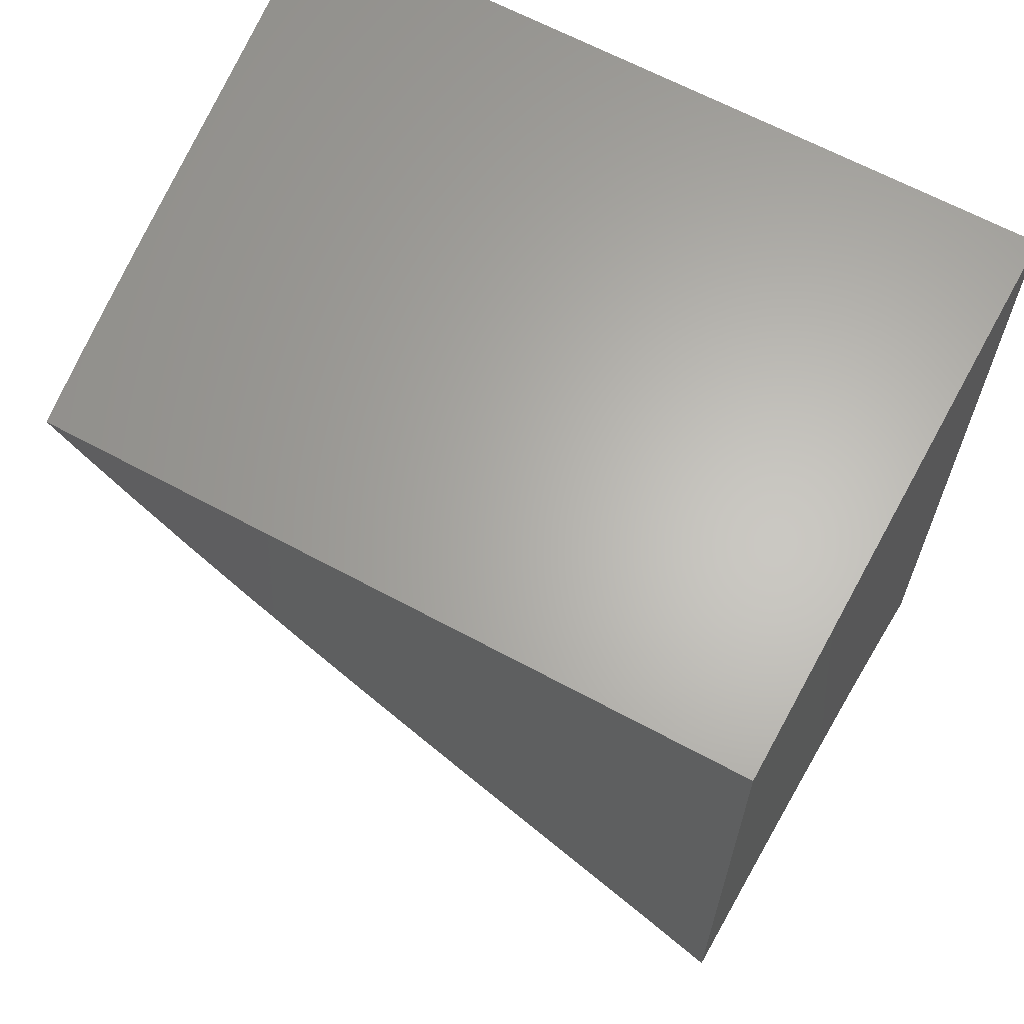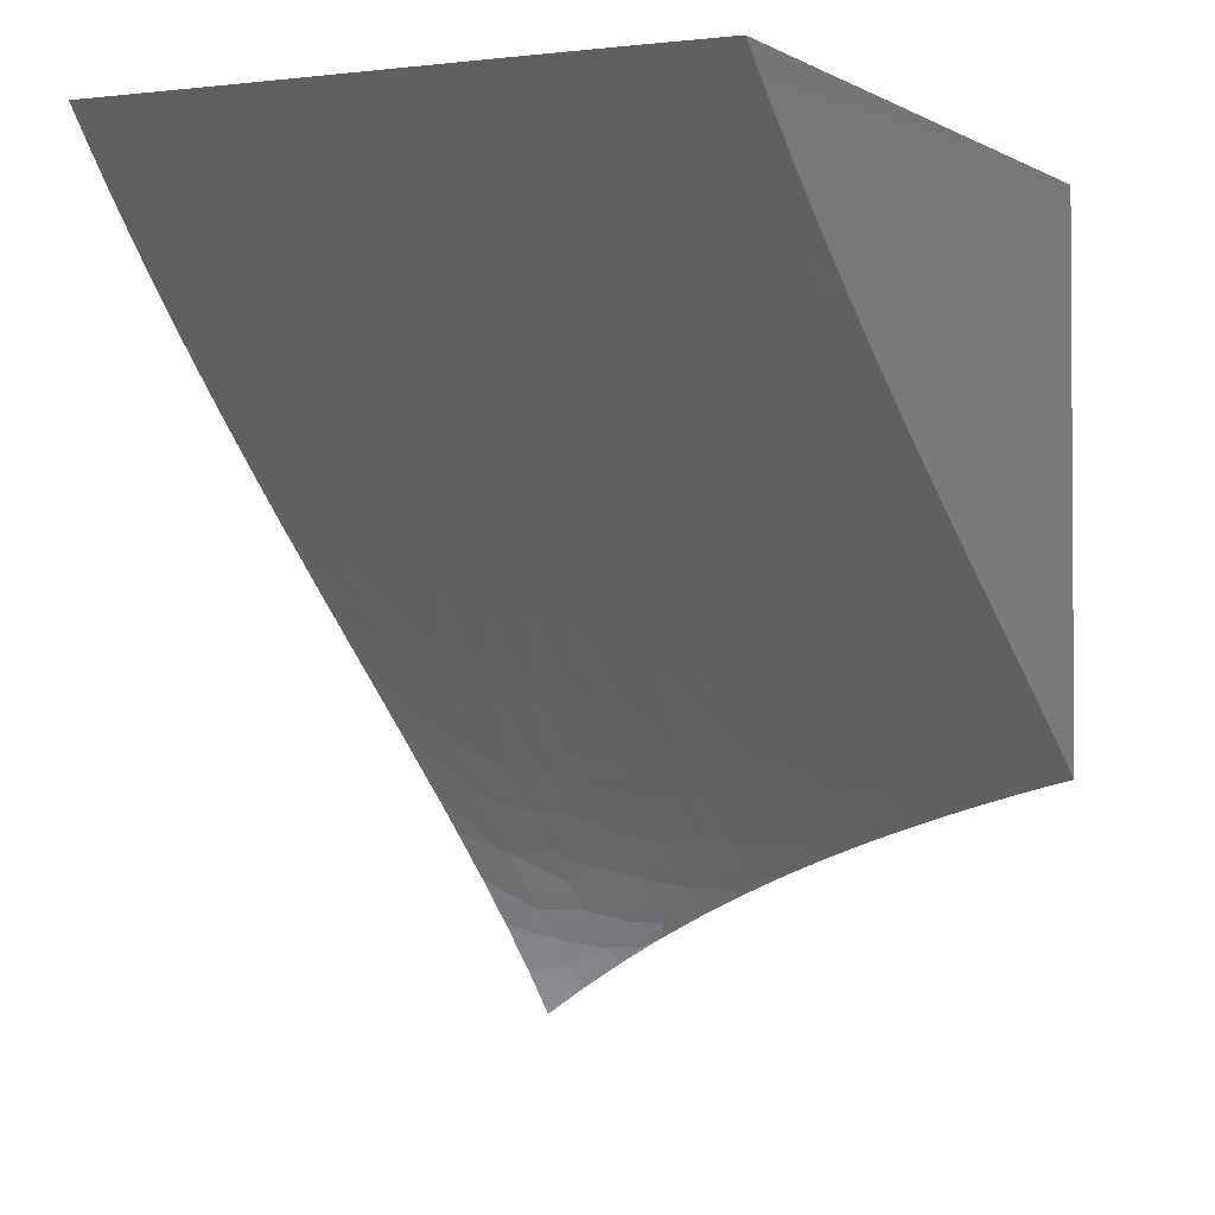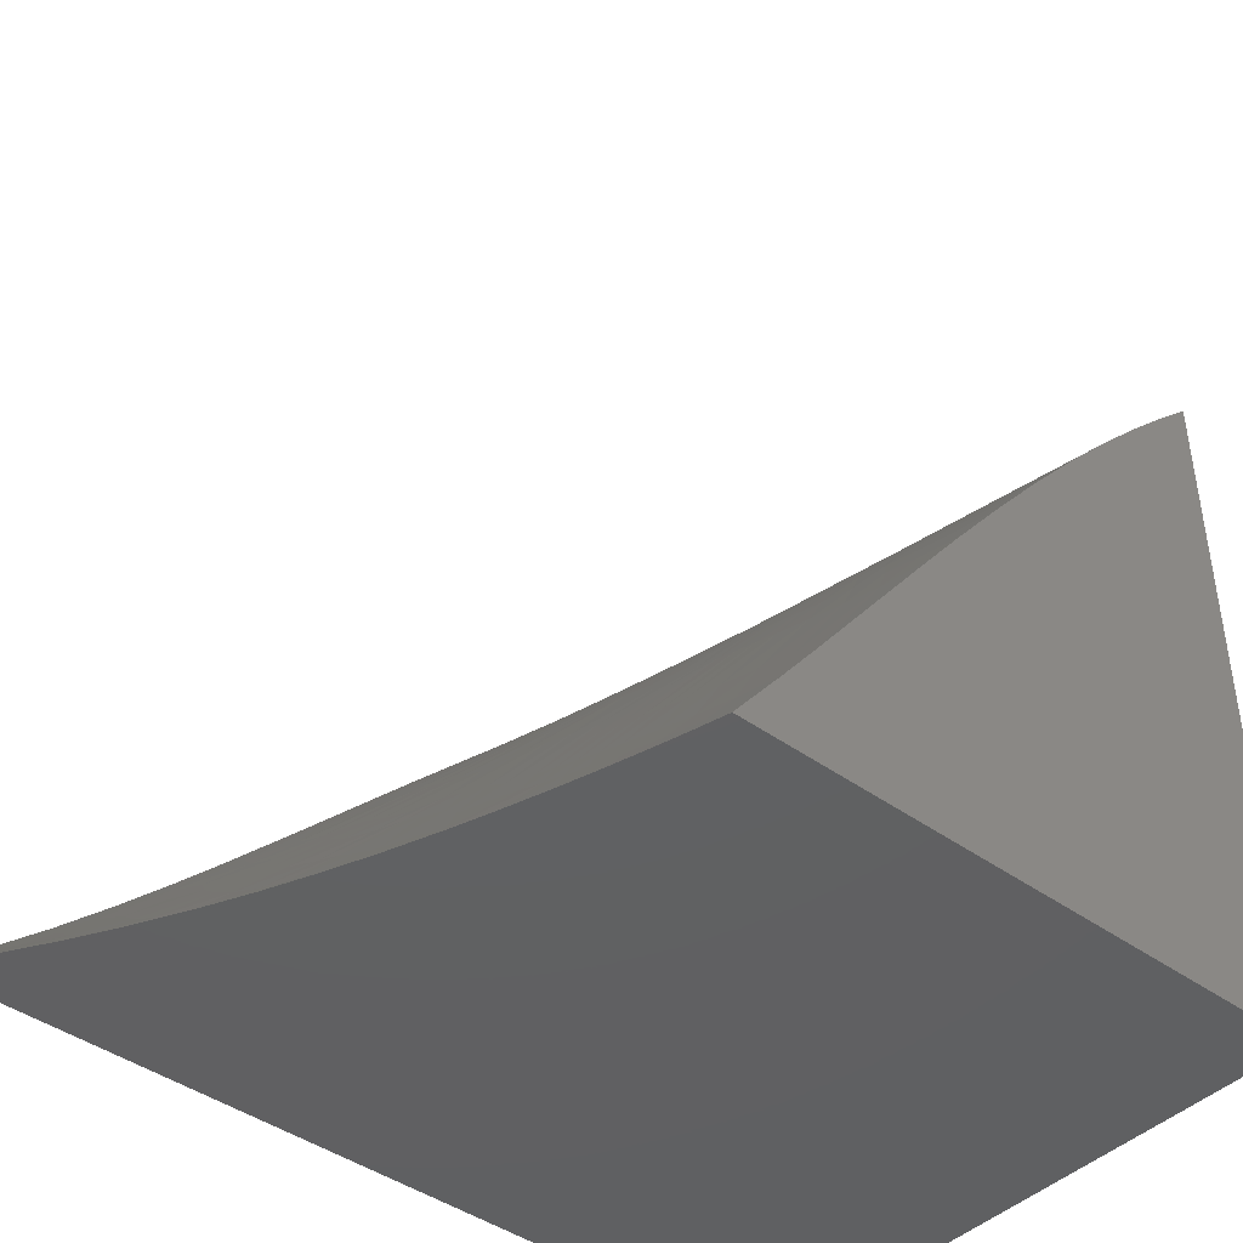
<metadata>
{"format":"stl","ext":"stl","renderer":"f3d","projection":"perspective","resolution":1024,"background":"white","views":[{"elev":64.3,"azim":-61.3,"up":"+Z"},{"elev":-2.0,"azim":-150.1,"up":"+Z"},{"elev":-43.0,"azim":-130.8,"up":"+Y"}]}
</metadata>
<code>
# stl→obj: 315 verts, 626 faces
v 1.3e+04 3930 6313
v 1.3e+04 6680 6313
v 1.282e+04 6655 6313
v 1.264e+04 6630 6313
v 1.245e+04 6605 6313
v 1.233e+04 6589 6313
v 1.208e+04 6556 6313
v 1.186e+04 6529 6313
v 1.176e+04 6515 6313
v 1.16e+04 6493 6313
v 1.141e+04 6468 6313
v 1.122e+04 6441 6313
v 1.106e+04 6417 6313
v 1.09e+04 6392 6313
v 1.09e+04 3930 6313
v 1.09e+04 3930 4268
v 1.1e+04 3930 4241
v 1.111e+04 3930 4212
v 1.125e+04 3930 4173
v 1.138e+04 3930 4131
v 1.153e+04 3930 4082
v 1.168e+04 3930 4030
v 1.184e+04 3930 3970
v 1.2e+04 3930 3906
v 1.217e+04 3930 3830
v 1.234e+04 3930 3750
v 1.251e+04 3930 3662
v 1.267e+04 3930 3568
v 1.284e+04 3930 3463
v 1.3e+04 3930 3353
v 1.3e+04 4948 4450
v 1.3e+04 5161 4658
v 1.3e+04 5377 4870
v 1.3e+04 5617 5108
v 1.3e+04 5736 5229
v 1.3e+04 5914 5414
v 1.3e+04 4691 4194
v 1.3e+04 6021 5528
v 1.3e+04 6127 5644
v 1.3e+04 6232 5762
v 1.3e+04 4565 4067
v 1.3e+04 6335 5881
v 1.3e+04 6424 5987
v 1.3e+04 6511 6094
v 1.3e+04 6596 6203
v 1.3e+04 4394 3889
v 1.3e+04 4076 3532
v 1.3e+04 4231 3711
v 1.26e+04 3941 3622
v 1.213e+04 6504 6242
v 1.205e+04 6486 6234
v 1.213e+04 3959 3877
v 1.193e+04 4014 4013
v 1.161e+04 6396 6202
v 1.153e+04 6384 6201
v 1.114e+04 4006 4265
v 1.09e+04 5750 5701
v 1.102e+04 5682 5618
v 1.09e+04 5530 5514
v 1.102e+04 5422 5400
v 1.288e+04 6030 5568
v 1.287e+04 4422 3986
v 1.286e+04 4211 3767
v 1.273e+04 6471 6099
v 1.273e+04 6598 6256
v 1.287e+04 6618 6255
v 1.287e+04 6476 6076
v 1.273e+04 6341 5945
v 1.288e+04 6330 5903
v 1.273e+04 6250 5842
v 1.273e+04 6048 5622
v 1.273e+04 5937 5505
v 1.273e+04 5761 5327
v 1.288e+04 5877 5408
v 1.288e+04 5762 5290
v 1.272e+04 4247 3880
v 1.273e+04 4360 3994
v 1.286e+04 4012 3545
v 1.272e+04 4002 3619
v 1.286e+04 4109 3655
v 1.261e+04 5293 4913
v 1.273e+04 5115 4709
v 1.261e+04 4946 4594
v 1.273e+04 4888 4498
v 1.26e+04 4239 3931
v 1.249e+04 5493 5132
v 1.249e+04 5694 5322
v 1.261e+04 5653 5252
v 1.261e+04 5471 5078
v 1.236e+04 5918 5571
v 1.249e+04 5894 5518
v 1.236e+04 5785 5441
v 1.214e+04 6415 6139
v 1.222e+04 6350 6050
v 1.214e+04 6317 6029
v 1.193e+04 6462 6226
v 1.193e+04 6372 6124
v 1.181e+04 6387 6160
v 1.193e+04 5967 5705
v 1.193e+04 5764 5512
v 1.181e+04 5863 5627
v 1.182e+04 5630 5414
v 1.17e+04 5730 5528
v 1.17e+04 5874 5660
v 1.17e+04 5586 5399
v 1.09e+04 6253 6170
v 1.102e+04 6268 6165
v 1.09e+04 6111 6030
v 1.102e+04 6104 6002
v 1.09e+04 5932 5863
v 1.102e+04 5937 5845
v 1.102e+04 5810 5730
v 1.261e+04 6559 6228
v 1.222e+04 6481 6201
v 1.236e+04 6512 6215
v 1.249e+04 6544 6231
v 1.26e+04 4038 3726
v 1.248e+04 3967 3716
v 1.235e+04 4047 3862
v 1.222e+04 3982 3860
v 1.205e+04 6396 6132
v 1.193e+04 6270 6014
v 1.205e+04 6297 6022
v 1.193e+04 6167 5905
v 1.205e+04 6196 5914
v 1.205e+04 5999 5713
v 1.205e+04 5798 5520
v 1.193e+04 5558 5325
v 1.205e+04 5596 5332
v 1.193e+04 5284 5085
v 1.205e+04 5325 5092
v 1.193e+04 5102 4931
v 1.205e+04 5146 4938
v 1.193e+04 4746 4634
v 1.205e+04 4794 4640
v 1.193e+04 4406 4351
v 1.205e+04 4457 4356
v 1.193e+04 4244 4214
v 1.205e+04 4297 4218
v 1.204e+04 4069 4016
v 1.169e+04 6409 6203
v 1.181e+04 4003 4047
v 1.169e+04 3947 4041
v 1.181e+04 4134 4160
v 1.169e+04 4139 4205
v 1.181e+04 4316 4314
v 1.17e+04 4274 4317
v 1.182e+04 4702 4631
v 1.17e+04 4555 4546
v 1.17e+04 4849 4783
v 1.161e+04 4114 4210
v 1.154e+04 4090 4216
v 1.146e+04 4069 4223
v 1.138e+04 4049 4231
v 1.146e+04 6373 6201
v 1.146e+04 6270 6092
v 1.154e+04 6281 6091
v 1.146e+04 6159 5979
v 1.154e+04 6172 5978
v 1.146e+04 6047 5869
v 1.154e+04 6061 5868
v 1.146e+04 5825 5660
v 1.154e+04 5840 5659
v 1.146e+04 5679 5530
v 1.154e+04 5695 5528
v 1.146e+04 5533 5403
v 1.154e+04 5549 5400
v 1.146e+04 5343 5242
v 1.154e+04 5362 5241
v 1.146e+04 5152 5086
v 1.154e+04 5175 5086
v 1.146e+04 4924 4903
v 1.154e+04 4947 4902
v 1.146e+04 4482 4554
v 1.154e+04 4504 4550
v 1.146e+04 4203 4332
v 1.154e+04 4224 4326
v 1.126e+04 4025 4246
v 1.138e+04 4183 4339
v 1.126e+04 4158 4353
v 1.138e+04 4462 4560
v 1.126e+04 4436 4571
v 1.138e+04 4904 4906
v 1.126e+04 4876 4913
v 1.138e+04 5131 5086
v 1.126e+04 5103 5091
v 1.138e+04 5325 5245
v 1.126e+04 5276 5230
v 1.138e+04 5520 5408
v 1.126e+04 5450 5373
v 1.138e+04 5666 5534
v 1.126e+04 5708 5594
v 1.138e+04 5811 5663
v 1.126e+04 5835 5707
v 1.138e+04 6034 5871
v 1.126e+04 5962 5824
v 1.138e+04 6148 5982
v 1.126e+04 6128 5983
v 1.138e+04 6259 6095
v 1.126e+04 6291 6147
v 1.138e+04 6362 6203
v 1.114e+04 6278 6154
v 1.102e+04 3993 4287
v 1.114e+04 4139 4371
v 1.102e+04 4126 4392
v 1.114e+04 4416 4587
v 1.102e+04 4402 4606
v 1.114e+04 4855 4924
v 1.102e+04 4839 4940
v 1.114e+04 5081 5100
v 1.102e+04 5063 5114
v 1.114e+04 5257 5241
v 1.102e+04 5243 5255
v 1.114e+04 5434 5385
v 1.114e+04 5693 5604
v 1.114e+04 5821 5717
v 1.114e+04 5948 5833
v 1.114e+04 6115 5991
v 1.09e+04 5308 5333
v 1.09e+04 5073 5148
v 1.09e+04 4917 5027
v 1.09e+04 4606 4790
v 1.09e+04 4300 4557
v 1.09e+04 4150 4441
v 1.288e+04 6181 5733
v 1.273e+04 6158 5740
v 1.261e+04 6175 5784
v 1.261e+04 6072 5674
v 1.249e+04 6092 5721
v 1.261e+04 5954 5551
v 1.236e+04 6050 5705
v 1.288e+04 5647 5174
v 1.288e+04 5474 5004
v 1.288e+04 5303 4838
v 1.288e+04 5133 4676
v 1.287e+04 4885 4440
v 1.287e+04 4647 4210
v 1.261e+04 5835 5431
v 1.274e+04 5584 5153
v 1.273e+04 5426 5002
v 1.273e+04 4669 4292
v 1.273e+04 4512 4141
v 1.261e+04 4614 4289
v 1.261e+04 4456 4141
v 1.249e+04 4503 4235
v 1.249e+04 4324 4068
v 1.236e+04 4404 4197
v 1.235e+04 4211 4019
v 1.222e+04 4346 4196
v 1.222e+04 4156 4023
v 1.214e+04 4349 4231
v 1.213e+04 4126 4032
v 1.272e+04 4139 3767
v 1.248e+04 4140 3890
v 1.261e+04 6420 6060
v 1.261e+04 6277 5897
v 1.236e+04 5636 5299
v 1.223e+04 5731 5419
v 1.223e+04 5575 5273
v 1.214e+04 5608 5324
v 1.249e+04 4884 4580
v 1.249e+04 4627 4348
v 1.236e+04 4819 4566
v 1.236e+04 4539 4318
v 1.223e+04 4757 4554
v 1.222e+04 4479 4314
v 1.214e+04 4505 4366
v 1.249e+04 6418 6081
v 1.249e+04 6290 5934
v 1.249e+04 6191 5827
v 1.214e+04 5172 4937
v 1.214e+04 5346 5089
v 1.223e+04 5194 4933
v 1.223e+04 5418 5131
v 1.236e+04 5261 4956
v 1.236e+04 5487 5161
v 1.249e+04 5287 4943
v 1.249e+04 5151 4820
v 1.236e+04 5112 4823
v 1.223e+04 5046 4804
v 1.214e+04 4831 4645
v 1.236e+04 6383 6065
v 1.236e+04 6252 5918
v 1.236e+04 6152 5810
v 1.223e+04 6216 5903
v 1.223e+04 6113 5796
v 1.223e+04 6010 5690
v 1.223e+04 5871 5553
v 1.214e+04 6218 5922
v 1.214e+04 6023 5721
v 1.214e+04 5817 5519
v 1.162e+04 6185 5979
v 1.161e+04 6293 6091
v 1.17e+04 6200 5980
v 1.169e+04 6307 6092
v 1.181e+04 6241 6002
v 1.181e+04 6091 5849
v 1.181e+04 5977 5737
v 1.182e+04 5473 5276
v 1.182e+04 5317 5141
v 1.182e+04 5109 4966
v 1.182e+04 4971 4852
v 1.17e+04 5000 4905
v 1.162e+04 4973 4903
v 1.17e+04 6091 5870
v 1.17e+04 5407 5244
v 1.17e+04 5229 5094
v 1.162e+04 6076 5869
v 1.162e+04 5856 5659
v 1.162e+04 5712 5527
v 1.162e+04 5567 5399
v 1.162e+04 5384 5242
v 1.162e+04 5201 5089
v 1.162e+04 4529 4547
v 1.162e+04 4248 4321
f 1 2 3
f 1 3 4
f 1 4 5
f 1 5 6
f 1 6 7
f 1 7 8
f 1 8 9
f 1 9 10
f 1 10 11
f 1 11 12
f 1 12 13
f 1 13 14
f 1 14 15
f 1 15 16
f 1 16 17
f 1 17 18
f 1 18 19
f 1 19 20
f 1 20 21
f 1 21 22
f 1 22 23
f 1 23 24
f 1 24 25
f 1 25 26
f 1 26 27
f 1 27 28
f 1 28 29
f 1 29 30
f 31 32 33
f 31 33 34
f 31 34 35
f 31 35 36
f 37 31 36
f 37 36 38
f 37 38 39
f 37 39 40
f 41 37 40
f 41 40 42
f 41 42 43
f 41 43 44
f 41 44 45
f 41 45 2
f 41 2 46
f 1 30 47
f 1 47 48
f 1 48 46
f 1 46 2
f 28 27 49
f 50 51 7
f 24 52 25
f 24 23 53
f 54 55 10
f 19 18 56
f 57 58 59
f 58 60 59
f 61 39 38
f 62 46 63
f 63 46 48
f 64 65 66
f 66 67 64
f 68 64 67
f 67 69 68
f 68 69 70
f 71 61 72
f 73 74 75
f 76 77 62
f 78 79 80
f 81 82 83
f 83 82 84
f 85 77 76
f 86 87 88
f 88 89 86
f 90 91 92
f 93 94 95
f 96 97 98
f 99 100 101
f 101 100 102
f 103 104 101
f 101 102 103
f 103 102 105
f 14 13 106
f 106 13 107
f 106 107 108
f 108 107 109
f 108 109 110
f 110 109 111
f 110 111 57
f 57 111 112
f 57 112 58
f 30 29 47
f 47 29 78
f 47 78 48
f 48 78 80
f 48 80 63
f 113 4 65
f 65 4 3
f 65 3 66
f 66 3 2
f 66 2 45
f 78 29 79
f 79 29 28
f 79 28 49
f 50 7 114
f 114 7 6
f 114 6 115
f 115 6 5
f 115 5 116
f 116 5 4
f 116 4 113
f 117 49 118
f 118 49 27
f 118 27 119
f 119 27 26
f 119 26 120
f 120 26 25
f 120 25 52
f 8 7 96
f 96 7 51
f 96 51 97
f 97 51 121
f 97 121 122
f 122 121 123
f 122 123 124
f 124 123 125
f 124 125 99
f 99 125 126
f 99 126 100
f 100 126 127
f 100 127 128
f 128 127 129
f 128 129 130
f 130 129 131
f 130 131 132
f 132 131 133
f 132 133 134
f 134 133 135
f 134 135 136
f 136 135 137
f 136 137 138
f 138 137 139
f 138 139 53
f 53 139 140
f 53 140 24
f 54 10 141
f 141 10 9
f 141 9 98
f 98 9 8
f 98 8 96
f 23 22 142
f 142 22 143
f 142 143 144
f 144 143 145
f 144 145 146
f 146 145 147
f 146 147 148
f 148 147 149
f 148 149 150
f 145 143 151
f 151 143 22
f 151 22 152
f 152 22 21
f 152 21 153
f 153 21 20
f 153 20 154
f 11 10 155
f 155 10 55
f 155 55 156
f 156 55 157
f 156 157 158
f 158 157 159
f 158 159 160
f 160 159 161
f 160 161 162
f 162 161 163
f 162 163 164
f 164 163 165
f 164 165 166
f 166 165 167
f 166 167 168
f 168 167 169
f 168 169 170
f 170 169 171
f 170 171 172
f 172 171 173
f 172 173 174
f 174 173 175
f 174 175 176
f 176 175 177
f 176 177 153
f 153 177 152
f 20 19 154
f 154 19 178
f 154 178 179
f 179 178 180
f 179 180 181
f 181 180 182
f 181 182 183
f 183 182 184
f 183 184 185
f 185 184 186
f 185 186 187
f 187 186 188
f 187 188 189
f 189 188 190
f 189 190 191
f 191 190 192
f 191 192 193
f 193 192 194
f 193 194 195
f 195 194 196
f 195 196 197
f 197 196 198
f 197 198 199
f 199 198 200
f 199 200 201
f 202 13 200
f 200 13 12
f 200 12 201
f 201 12 11
f 201 11 155
f 18 17 56
f 56 17 203
f 56 203 204
f 204 203 205
f 204 205 206
f 206 205 207
f 206 207 208
f 208 207 209
f 208 209 210
f 210 209 211
f 210 211 212
f 212 211 213
f 212 213 214
f 214 213 60
f 214 60 215
f 215 60 58
f 215 58 216
f 216 58 112
f 216 112 217
f 217 112 111
f 217 111 218
f 218 111 109
f 218 109 202
f 202 109 107
f 202 107 13
f 59 60 219
f 219 60 213
f 219 213 220
f 220 213 211
f 220 211 221
f 221 211 209
f 221 209 222
f 222 209 223
f 223 209 207
f 223 207 224
f 224 207 205
f 224 205 16
f 16 205 203
f 16 203 17
f 66 45 67
f 67 45 44
f 67 44 69
f 69 44 43
f 69 43 42
f 42 40 69
f 69 40 225
f 69 225 70
f 70 225 226
f 70 226 227
f 227 226 228
f 227 228 229
f 40 39 225
f 225 39 61
f 225 61 226
f 226 61 71
f 226 71 228
f 228 71 230
f 228 230 229
f 229 230 91
f 229 91 231
f 231 91 90
f 61 38 74
f 74 38 36
f 74 36 75
f 75 36 35
f 75 35 232
f 232 35 233
f 233 35 34
f 233 34 234
f 234 34 33
f 234 33 235
f 235 33 32
f 235 32 236
f 236 32 31
f 236 31 237
f 237 31 37
f 237 37 62
f 62 37 41
f 62 41 46
f 61 74 72
f 72 74 73
f 72 73 238
f 73 75 239
f 239 75 232
f 239 232 240
f 240 232 233
f 240 233 82
f 82 233 234
f 82 234 235
f 82 235 84
f 84 235 236
f 84 236 241
f 236 237 241
f 241 237 242
f 241 242 243
f 243 242 244
f 243 244 245
f 245 244 246
f 245 246 247
f 247 246 248
f 247 248 249
f 249 248 250
f 249 250 251
f 251 250 252
f 251 252 139
f 139 252 140
f 237 62 242
f 242 62 77
f 242 77 244
f 244 77 85
f 244 85 246
f 62 63 76
f 76 63 253
f 76 253 85
f 85 253 117
f 85 117 254
f 254 117 118
f 254 118 119
f 49 117 79
f 79 117 253
f 79 253 80
f 80 253 63
f 113 65 255
f 255 65 64
f 255 64 256
f 256 64 68
f 256 68 227
f 227 68 70
f 71 72 230
f 230 72 238
f 230 238 91
f 91 238 87
f 91 87 92
f 92 87 257
f 92 257 258
f 258 257 259
f 258 259 260
f 87 238 88
f 88 238 73
f 88 73 89
f 89 73 239
f 89 239 81
f 81 239 240
f 81 240 82
f 84 241 83
f 83 241 243
f 83 243 261
f 261 243 262
f 261 262 263
f 263 262 264
f 263 264 265
f 265 264 266
f 265 266 267
f 116 113 268
f 268 113 255
f 268 255 269
f 269 255 256
f 269 256 270
f 227 229 256
f 256 229 270
f 133 131 271
f 271 131 272
f 271 272 273
f 273 272 274
f 273 274 275
f 275 274 276
f 275 276 277
f 277 276 86
f 277 86 81
f 81 86 89
f 81 83 278
f 278 83 261
f 278 261 279
f 279 261 263
f 279 263 280
f 280 263 265
f 280 265 281
f 115 116 282
f 282 116 268
f 282 268 283
f 283 268 269
f 283 269 284
f 284 269 270
f 284 270 231
f 231 270 229
f 87 86 257
f 257 86 276
f 257 276 259
f 259 276 274
f 259 274 260
f 260 274 272
f 260 272 131
f 135 133 281
f 281 133 271
f 281 271 280
f 280 271 273
f 280 273 279
f 279 273 275
f 279 275 278
f 278 275 277
f 278 277 81
f 139 137 251
f 251 137 267
f 251 267 249
f 249 267 266
f 249 266 247
f 247 266 264
f 247 264 245
f 245 264 262
f 245 262 243
f 24 140 52
f 52 140 252
f 52 252 120
f 120 252 250
f 120 250 119
f 119 250 248
f 119 248 254
f 254 248 246
f 254 246 85
f 114 115 94
f 94 115 282
f 94 282 285
f 285 282 283
f 285 283 286
f 286 283 284
f 286 284 287
f 287 284 231
f 287 231 288
f 288 231 90
f 288 90 258
f 258 90 92
f 121 51 93
f 93 51 50
f 93 50 94
f 94 50 114
f 95 94 289
f 289 94 285
f 289 285 290
f 290 285 286
f 290 286 287
f 290 287 291
f 291 287 288
f 291 288 260
f 260 288 258
f 121 93 123
f 123 93 95
f 123 95 125
f 125 95 289
f 125 289 126
f 126 289 290
f 126 290 127
f 127 290 291
f 127 291 129
f 129 291 260
f 129 260 131
f 137 135 267
f 267 135 281
f 267 281 265
f 159 157 292
f 292 157 293
f 292 293 294
f 294 293 295
f 294 295 296
f 296 295 98
f 296 98 122
f 122 98 97
f 296 122 297
f 297 122 124
f 297 124 298
f 298 124 99
f 298 99 101
f 102 100 299
f 299 100 128
f 299 128 300
f 300 128 130
f 300 130 301
f 301 130 132
f 301 132 302
f 132 134 302
f 302 134 148
f 302 148 303
f 303 148 150
f 303 150 304
f 148 134 146
f 146 134 136
f 146 136 144
f 144 136 138
f 144 138 142
f 142 138 53
f 142 53 23
f 294 296 305
f 305 296 297
f 305 297 104
f 104 297 298
f 104 298 101
f 105 102 306
f 306 102 299
f 306 299 307
f 307 299 300
f 307 300 303
f 303 300 301
f 303 301 302
f 157 55 293
f 293 55 54
f 293 54 295
f 295 54 141
f 295 141 98
f 161 159 308
f 308 159 292
f 308 292 305
f 305 292 294
f 308 305 309
f 309 305 104
f 309 104 310
f 310 104 103
f 310 103 311
f 311 103 105
f 311 105 312
f 312 105 306
f 312 306 313
f 313 306 307
f 313 307 304
f 304 307 303
f 304 150 314
f 314 150 149
f 314 149 315
f 315 149 147
f 315 147 151
f 151 147 145
f 161 308 163
f 163 308 309
f 163 309 165
f 165 309 310
f 165 310 167
f 167 310 311
f 167 311 169
f 169 311 312
f 169 312 171
f 171 312 313
f 171 313 173
f 173 313 304
f 173 304 175
f 175 304 314
f 175 314 177
f 177 314 315
f 177 315 152
f 152 315 151
f 201 155 199
f 199 155 156
f 199 156 197
f 197 156 158
f 197 158 195
f 195 158 160
f 195 160 193
f 193 160 162
f 193 162 191
f 191 162 164
f 191 164 189
f 189 164 166
f 189 166 187
f 187 166 168
f 187 168 185
f 185 168 170
f 185 170 183
f 183 170 172
f 183 172 181
f 181 172 174
f 181 174 179
f 179 174 176
f 179 176 154
f 154 176 153
f 202 200 218
f 218 200 198
f 218 198 217
f 217 198 196
f 217 196 216
f 216 196 194
f 216 194 215
f 215 194 192
f 215 192 214
f 214 192 190
f 214 190 212
f 212 190 188
f 212 188 210
f 210 188 186
f 210 186 208
f 208 186 184
f 208 184 206
f 206 184 182
f 206 182 204
f 204 182 180
f 204 180 56
f 56 180 178
f 56 178 19
f 223 59 219
f 223 219 220
f 223 220 221
f 223 221 222
f 224 110 57
f 224 57 59
f 224 59 223
f 16 15 14
f 16 14 106
f 16 106 108
f 16 108 110
f 16 110 224

</code>
